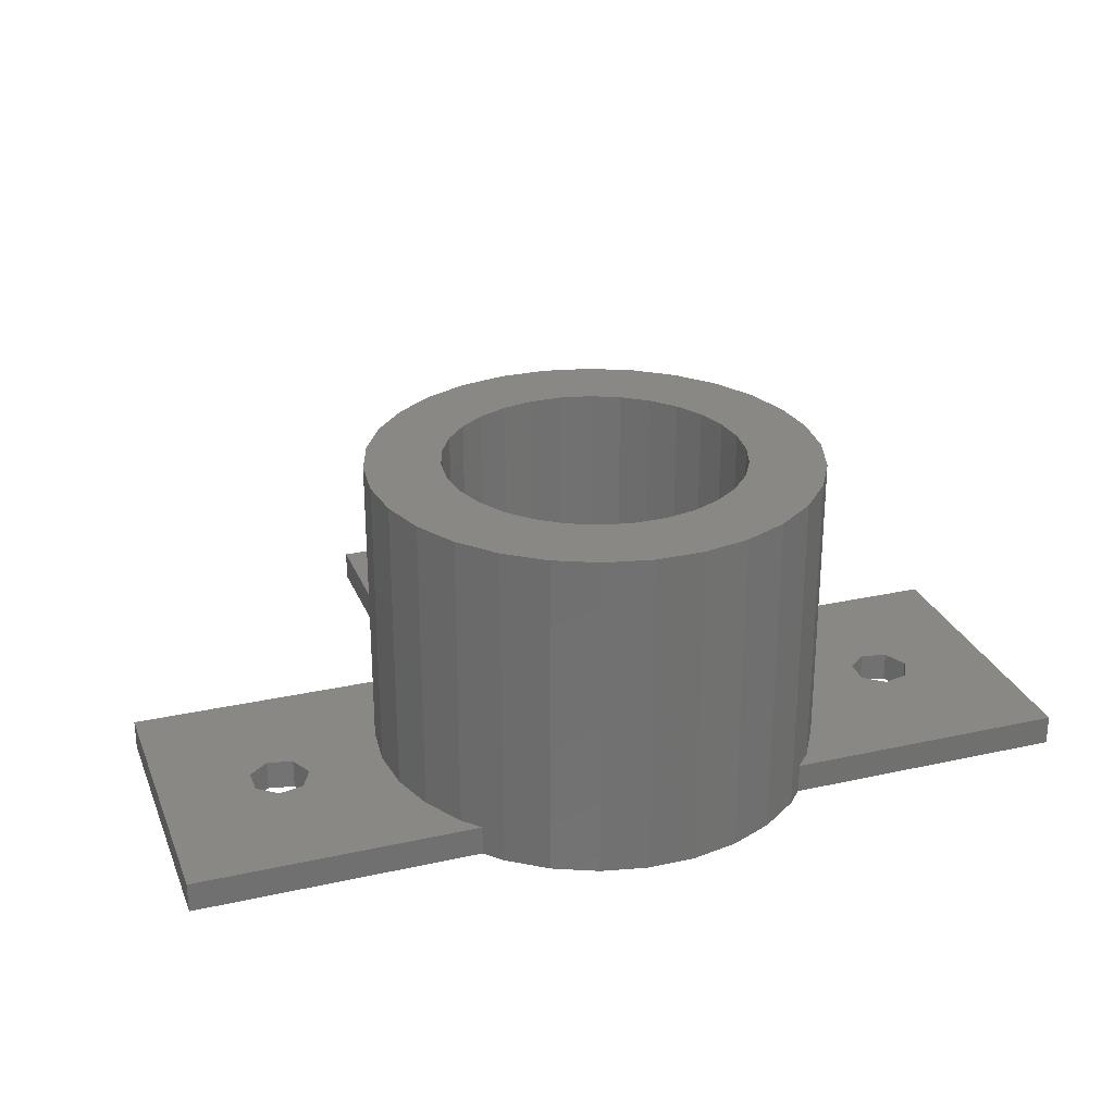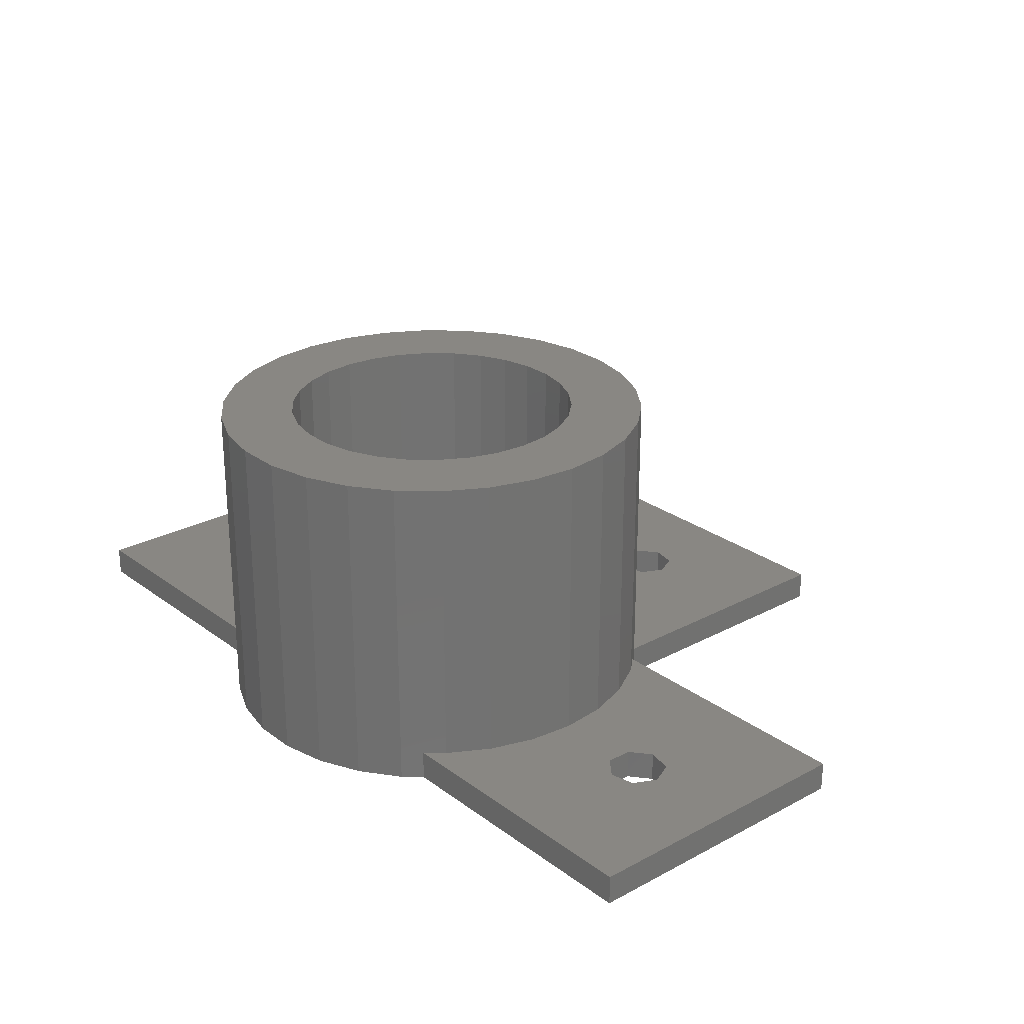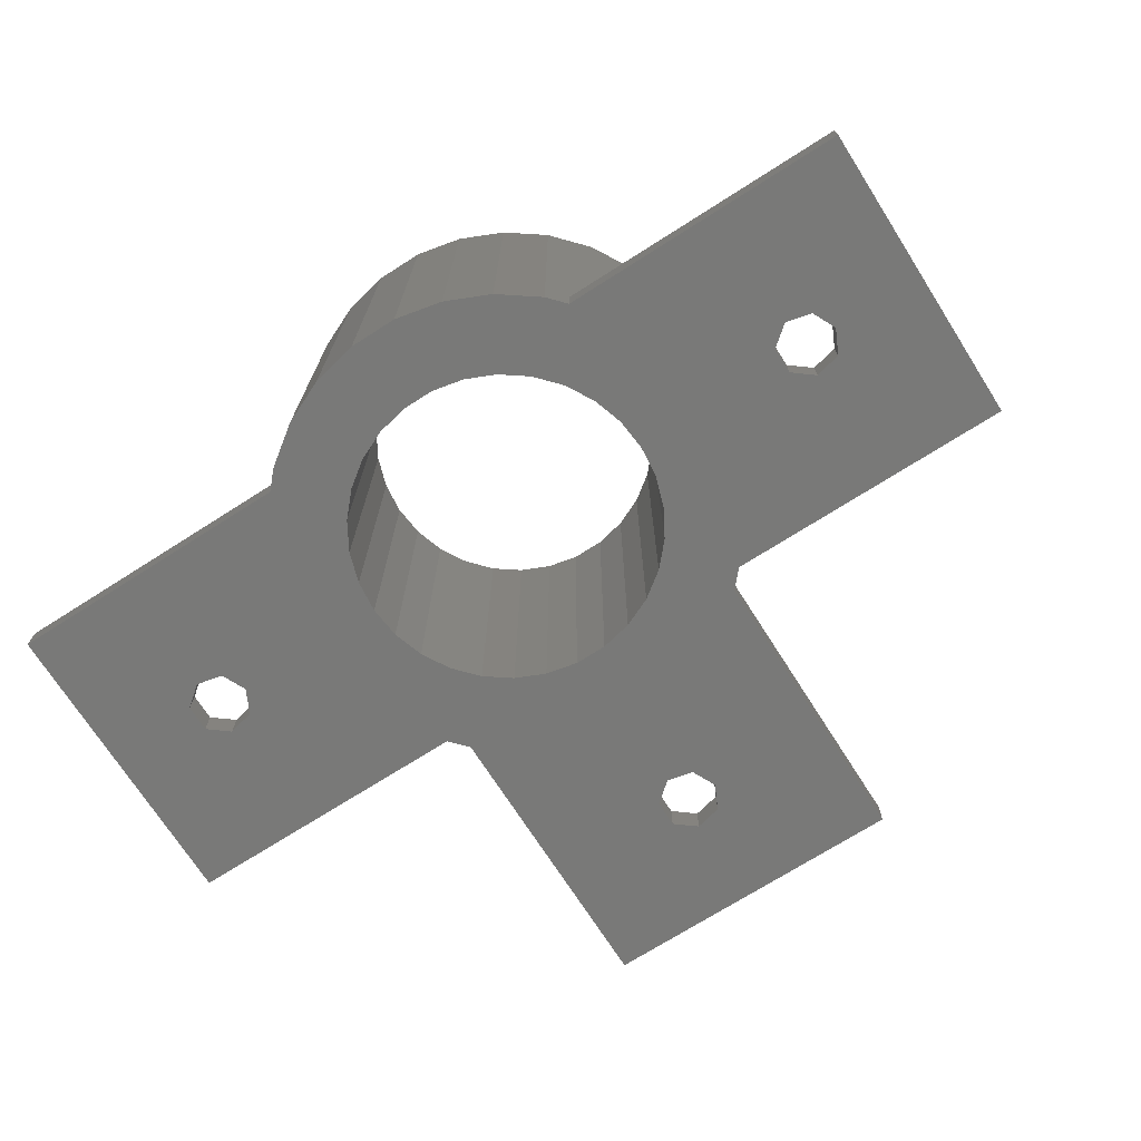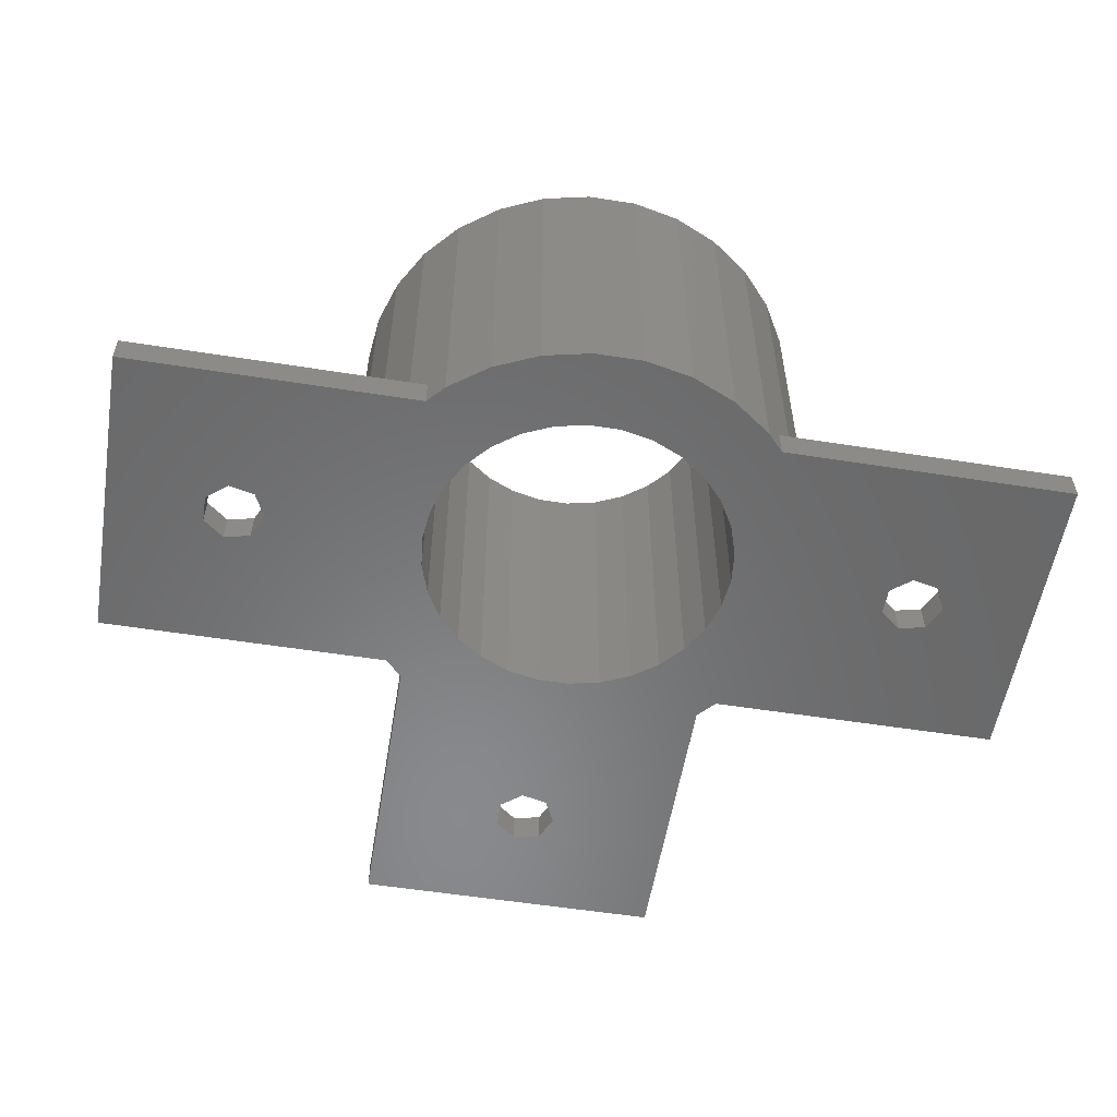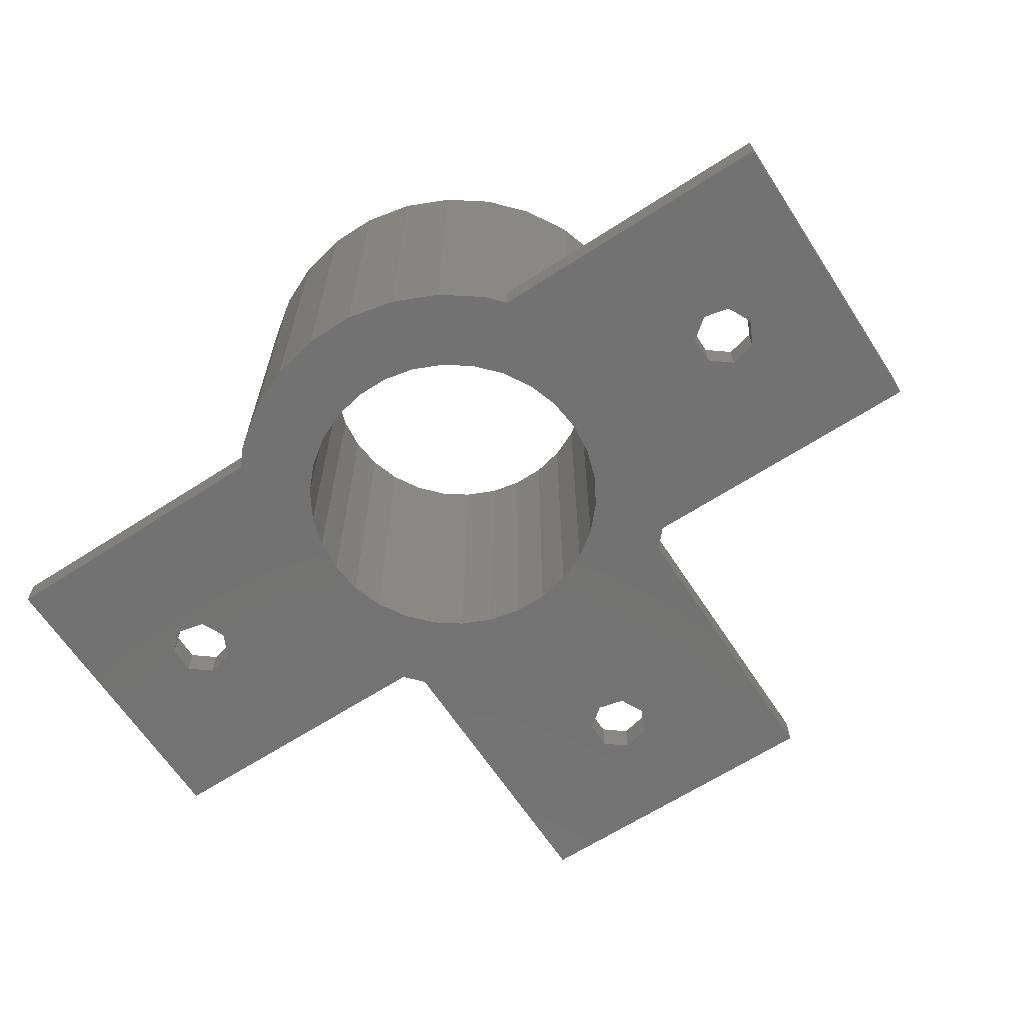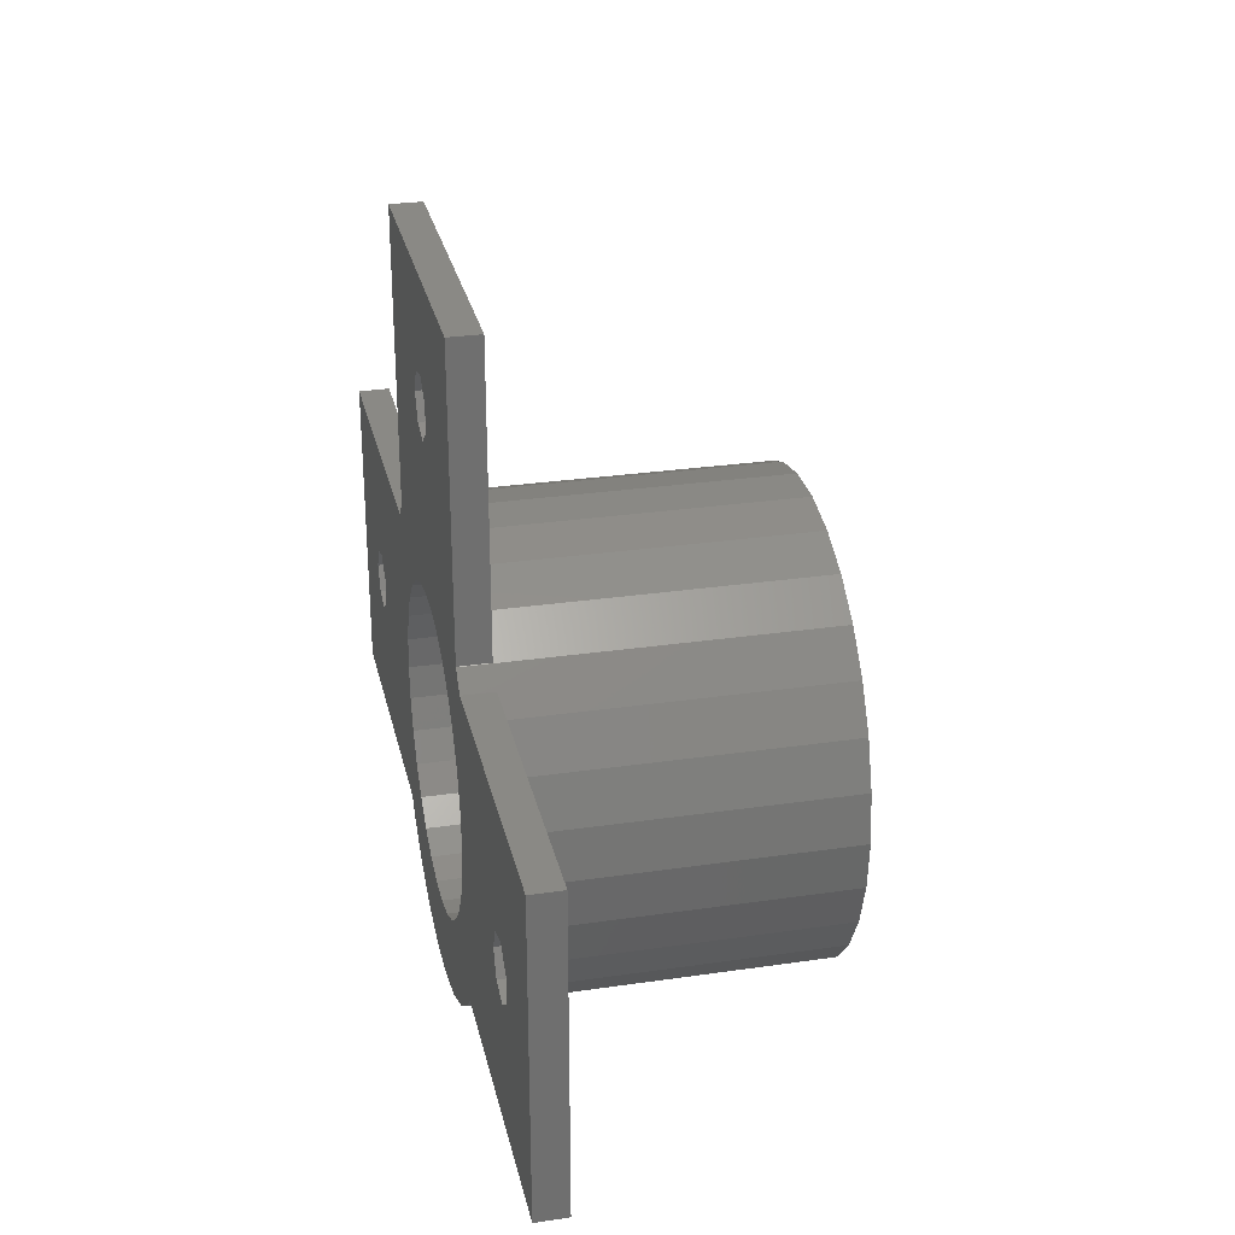
<metadata>
{"format":"stl","ext":"stl","renderer":"f3d","projection":"perspective","resolution":1024,"background":"white","views":[{"elev":27.2,"azim":-19.0,"up":"+Z"},{"elev":25.6,"azim":49.5,"up":"+Z"},{"elev":-71.6,"azim":32.5,"up":"+Z"},{"elev":-55.6,"azim":-9.4,"up":"+Z"},{"elev":-64.5,"azim":33.1,"up":"+Z"},{"elev":28.6,"azim":-102.4,"up":"+Y"}]}
</metadata>
<code>
# stl→obj: 186 verts, 384 faces
v -30 -10 0
v -30 -10 2
v -30 10 0
v -30 10 2
v -11.07 -10 0
v -11.07 -10 2
v -20.75 1.564 0
v -11.07 10 0
v -10.04 11.15 0
v -10 11.17 0
v -0.445 23.95 0
v -10 30 0
v 10 30 0
v 5 8.66 0
v 10 11.17 0
v 6.691 7.431 0
v 10.04 11.15 0
v 11.07 10 0
v 23.25 -1.564 0
v 30 10 0
v 30 -10 0
v -7.5 -12.99 0
v 1.568 -14.92 0
v -4.635 -14.27 0
v 11.07 -10 0
v 10.04 -11.15 0
v -23.8 0.8678 0
v -22.45 1.95 0
v -10.04 -11.15 0
v 7.5 -12.99 0
v 4.635 -14.27 0
v -1.568 -14.92 0
v -8.09 -5.878 0
v -9.135 -4.067 0
v -23.8 -0.8678 0
v -22.45 -1.95 0
v -20.75 -1.564 0
v -20 0 0
v -3.09 9.511 0
v -1.045 9.945 0
v -0.445 20.05 0
v -1.802 21.13 0
v -10 0 0
v -5 8.66 0
v -9.781 -2.079 0
v -6.691 -7.431 0
v 8.09 5.878 0
v -5 -8.66 0
v 9.781 2.079 0
v 10 0 0
v -3.09 -9.511 0
v -1.045 -9.945 0
v 1.045 -9.945 0
v 5 -8.66 0
v 3.09 -9.511 0
v 9.781 -2.079 0
v 8.09 -5.878 0
v 6.691 -7.431 0
v 9.135 -4.067 0
v 9.135 4.067 0
v 3.09 9.511 0
v 1.045 9.945 0
v 1.247 20.44 0
v -6.691 7.431 0
v -8.09 5.878 0
v -9.135 4.067 0
v -9.781 2.079 0
v -1.802 22.87 0
v 1.247 23.56 0
v 2 22 0
v 20.2 -0.8678 0
v 20.2 0.8678 0
v 23.25 1.564 0
v 24 0 0
v 21.55 1.95 0
v 21.55 -1.95 0
v -11.07 10 2
v -22.45 -1.95 2
v -20 0 2
v -20.75 -1.564 2
v -12.14 -8.817 2
v -15 0 2
v -14.67 -3.119 2
v -14.67 3.119 2
v -13.7 6.101 2
v -12.14 8.817 2
v -23.8 -0.8678 2
v -23.8 0.8678 2
v -22.45 1.95 2
v -20.75 1.564 2
v -13.7 -6.101 2
v -12.14 -8.817 22
v -10.04 -11.15 22
v -7.5 -12.99 22
v -4.635 -14.27 22
v -1.568 -14.92 22
v 1.568 -14.92 22
v 4.635 -14.27 22
v 7.5 -12.99 22
v 10.04 -11.15 22
v 12.14 -8.817 2
v 11.07 -10 2
v 12.14 -8.817 22
v 30 -10 2
v 30 10 2
v 11.07 10 2
v 10.04 11.15 22
v 12.14 8.817 22
v 12.14 8.817 2
v 7.5 12.99 2
v 7.5 12.99 22
v 10 11.17 2
v 10 30 2
v -10 30 2
v -10 11.17 2
v -10.04 11.15 22
v -7.5 12.99 22
v -7.5 12.99 2
v -12.14 8.817 22
v -9.781 2.079 22
v -10 0 22
v -9.781 -2.079 22
v -9.135 4.067 22
v -8.09 5.878 22
v -6.691 7.431 22
v -5 8.66 22
v -3.09 9.511 22
v -1.045 9.945 22
v 1.045 9.945 22
v 3.09 9.511 22
v 5 8.66 22
v 6.691 7.431 22
v 8.09 5.878 22
v 9.135 4.067 22
v 9.781 2.079 22
v 10 0 22
v 9.781 -2.079 22
v 9.135 -4.067 22
v 8.09 -5.878 22
v 6.691 -7.431 22
v 5 -8.66 22
v 3.09 -9.511 22
v 1.045 -9.945 22
v -1.045 -9.945 22
v -3.09 -9.511 22
v -5 -8.66 22
v -6.691 -7.431 22
v -8.09 -5.878 22
v -9.135 -4.067 22
v -0.445 23.95 2
v -1.802 22.87 2
v -1.802 21.13 2
v 1.247 23.56 2
v 2 22 2
v 1.247 20.44 2
v -0.445 20.05 2
v 21.55 1.95 2
v 20.2 0.8678 2
v 20.2 -0.8678 2
v 23.25 1.564 2
v 24 0 2
v 23.25 -1.564 2
v 21.55 -1.95 2
v -13.7 6.101 22
v -14.67 3.119 22
v -15 0 22
v -14.67 -3.119 22
v -13.7 -6.101 22
v 13.7 6.101 22
v 1.568 14.92 22
v 4.635 14.27 22
v -1.568 14.92 22
v -4.635 14.27 22
v 13.7 -6.101 22
v 14.67 3.119 22
v 15 0 22
v 14.67 -3.119 22
v 13.7 -6.101 2
v 13.7 6.101 2
v 14.67 3.119 2
v 15 0 2
v 14.67 -3.119 2
v -1.568 14.92 2
v 1.568 14.92 2
v -4.635 14.27 2
v 4.635 14.27 2
f 1 2 3
f 3 2 4
f 2 1 5
f 6 2 5
f 7 3 8
f 5 8 9
f 5 9 10
f 11 12 13
f 14 13 15
f 16 17 18
f 19 20 21
f 22 23 24
f 25 26 5
f 27 3 28
f 29 30 31
f 23 32 24
f 29 31 22
f 31 23 22
f 26 30 29
f 1 3 27
f 33 5 34
f 1 27 35
f 1 35 36
f 1 36 5
f 37 5 36
f 38 5 37
f 28 3 7
f 5 38 8
f 39 13 40
f 38 7 8
f 41 10 42
f 10 43 5
f 44 13 39
f 43 45 5
f 45 34 5
f 46 5 33
f 16 18 47
f 48 5 46
f 49 20 50
f 5 48 51
f 5 51 52
f 5 52 25
f 52 53 25
f 54 25 55
f 50 20 56
f 57 20 58
f 54 58 25
f 59 20 57
f 56 20 59
f 55 25 53
f 18 20 49
f 18 49 60
f 18 60 47
f 61 13 14
f 40 13 62
f 62 13 61
f 63 13 44
f 10 44 64
f 10 64 65
f 10 65 66
f 10 66 67
f 10 67 43
f 10 12 68
f 10 68 42
f 69 13 70
f 10 41 44
f 70 13 63
f 41 63 44
f 11 13 69
f 68 12 11
f 71 25 72
f 58 20 72
f 58 72 25
f 73 20 74
f 25 71 21
f 75 20 73
f 71 76 21
f 74 20 19
f 76 19 21
f 72 20 75
f 5 26 29
f 14 15 17
f 14 17 16
f 3 4 8
f 8 4 77
f 78 2 6
f 79 80 81
f 82 4 83
f 84 4 82
f 85 4 84
f 86 4 85
f 77 4 86
f 4 2 87
f 4 87 88
f 4 88 89
f 83 90 91
f 83 4 90
f 91 79 81
f 81 80 6
f 87 2 78
f 90 79 91
f 80 78 6
f 89 90 4
f 81 6 92
f 29 6 5
f 92 6 29
f 92 29 93
f 93 29 22
f 94 93 22
f 94 22 24
f 95 94 24
f 95 24 32
f 96 95 32
f 96 32 23
f 97 96 23
f 97 23 31
f 98 97 31
f 98 31 30
f 99 98 30
f 99 30 26
f 100 99 26
f 100 26 25
f 101 100 102
f 102 100 25
f 103 100 101
f 102 25 21
f 104 102 21
f 104 21 20
f 105 104 20
f 18 106 20
f 20 106 105
f 18 17 107
f 106 18 107
f 108 106 107
f 109 106 108
f 110 111 112
f 112 111 107
f 112 107 17
f 112 17 15
f 112 15 13
f 113 112 13
f 12 114 13
f 13 114 113
f 10 115 12
f 12 115 114
f 9 116 10
f 115 116 117
f 10 116 115
f 115 117 118
f 86 119 77
f 77 119 116
f 77 116 9
f 77 9 8
f 28 89 88
f 27 28 88
f 27 88 87
f 35 27 87
f 7 90 89
f 28 7 89
f 79 90 38
f 38 90 7
f 79 38 80
f 80 38 37
f 80 37 78
f 78 37 36
f 78 36 87
f 87 36 35
f 67 120 121
f 43 67 121
f 121 122 45
f 43 121 45
f 66 123 120
f 67 66 120
f 65 124 123
f 66 65 123
f 64 125 124
f 65 64 124
f 44 126 125
f 64 44 125
f 39 127 126
f 44 39 126
f 40 128 127
f 39 40 127
f 62 129 128
f 40 62 128
f 61 130 129
f 62 61 129
f 14 131 130
f 61 14 130
f 16 132 131
f 14 16 131
f 133 132 47
f 47 132 16
f 134 133 60
f 60 133 47
f 135 134 49
f 49 134 60
f 136 135 50
f 50 135 49
f 136 50 137
f 137 50 56
f 137 56 138
f 138 56 59
f 138 59 139
f 139 59 57
f 139 57 140
f 140 57 58
f 140 58 141
f 141 58 54
f 141 54 142
f 142 54 55
f 142 55 143
f 143 55 53
f 143 53 144
f 144 53 52
f 144 52 145
f 145 52 51
f 145 51 146
f 146 51 48
f 146 48 147
f 147 48 46
f 148 147 46
f 33 148 46
f 149 148 33
f 34 149 33
f 122 149 34
f 45 122 34
f 11 150 151
f 68 11 151
f 68 151 152
f 42 68 152
f 69 153 150
f 11 69 150
f 154 153 70
f 70 153 69
f 154 70 155
f 155 70 63
f 155 63 156
f 156 63 41
f 156 41 152
f 152 41 42
f 75 157 158
f 72 75 158
f 72 158 159
f 71 72 159
f 73 160 157
f 75 73 157
f 161 160 74
f 74 160 73
f 161 74 162
f 162 74 19
f 162 19 163
f 163 19 76
f 163 76 159
f 159 76 71
f 119 86 164
f 164 86 85
f 164 85 165
f 165 85 84
f 165 84 166
f 166 84 82
f 82 83 166
f 166 83 167
f 83 91 167
f 167 91 168
f 91 81 168
f 168 81 92
f 165 166 167
f 92 165 168
f 168 165 167
f 93 165 92
f 94 165 93
f 95 165 94
f 96 165 95
f 148 165 96
f 139 140 103
f 120 123 165
f 140 141 100
f 133 134 169
f 128 129 111
f 130 131 107
f 170 165 171
f 172 165 170
f 173 165 172
f 117 165 173
f 116 165 117
f 119 165 116
f 164 165 119
f 148 149 165
f 138 139 174
f 134 135 175
f 126 127 171
f 131 132 108
f 126 165 125
f 171 165 126
f 171 127 111
f 127 128 111
f 111 129 107
f 129 130 107
f 107 131 108
f 124 125 165
f 108 132 169
f 132 133 169
f 169 134 175
f 135 136 176
f 175 135 176
f 123 124 165
f 176 136 177
f 177 137 174
f 137 138 174
f 174 139 103
f 136 137 177
f 103 140 100
f 100 141 99
f 141 142 99
f 99 143 98
f 98 144 97
f 144 145 97
f 97 146 96
f 146 147 96
f 147 148 96
f 145 146 97
f 149 122 165
f 122 121 165
f 143 144 98
f 142 143 99
f 121 120 165
f 103 101 178
f 174 103 178
f 101 102 104
f 159 101 104
f 106 109 105
f 109 179 105
f 179 180 105
f 180 181 105
f 181 182 105
f 157 160 105
f 163 159 104
f 182 158 105
f 182 178 158
f 158 157 105
f 105 160 104
f 160 161 104
f 161 162 104
f 162 163 104
f 159 178 101
f 159 158 178
f 108 169 179
f 109 108 179
f 183 184 114
f 114 115 118
f 185 114 118
f 185 183 114
f 155 156 110
f 150 153 113
f 150 113 114
f 184 152 114
f 184 186 152
f 151 150 114
f 155 110 112
f 112 113 153
f 112 153 154
f 112 154 155
f 186 110 156
f 156 152 186
f 152 151 114
f 111 110 171
f 171 110 186
f 173 185 117
f 117 185 118
f 172 183 173
f 173 183 185
f 170 184 172
f 172 184 183
f 171 186 170
f 170 186 184
f 169 175 180
f 179 169 180
f 175 176 181
f 180 175 181
f 177 182 181
f 176 177 181
f 174 178 182
f 177 174 182

</code>
